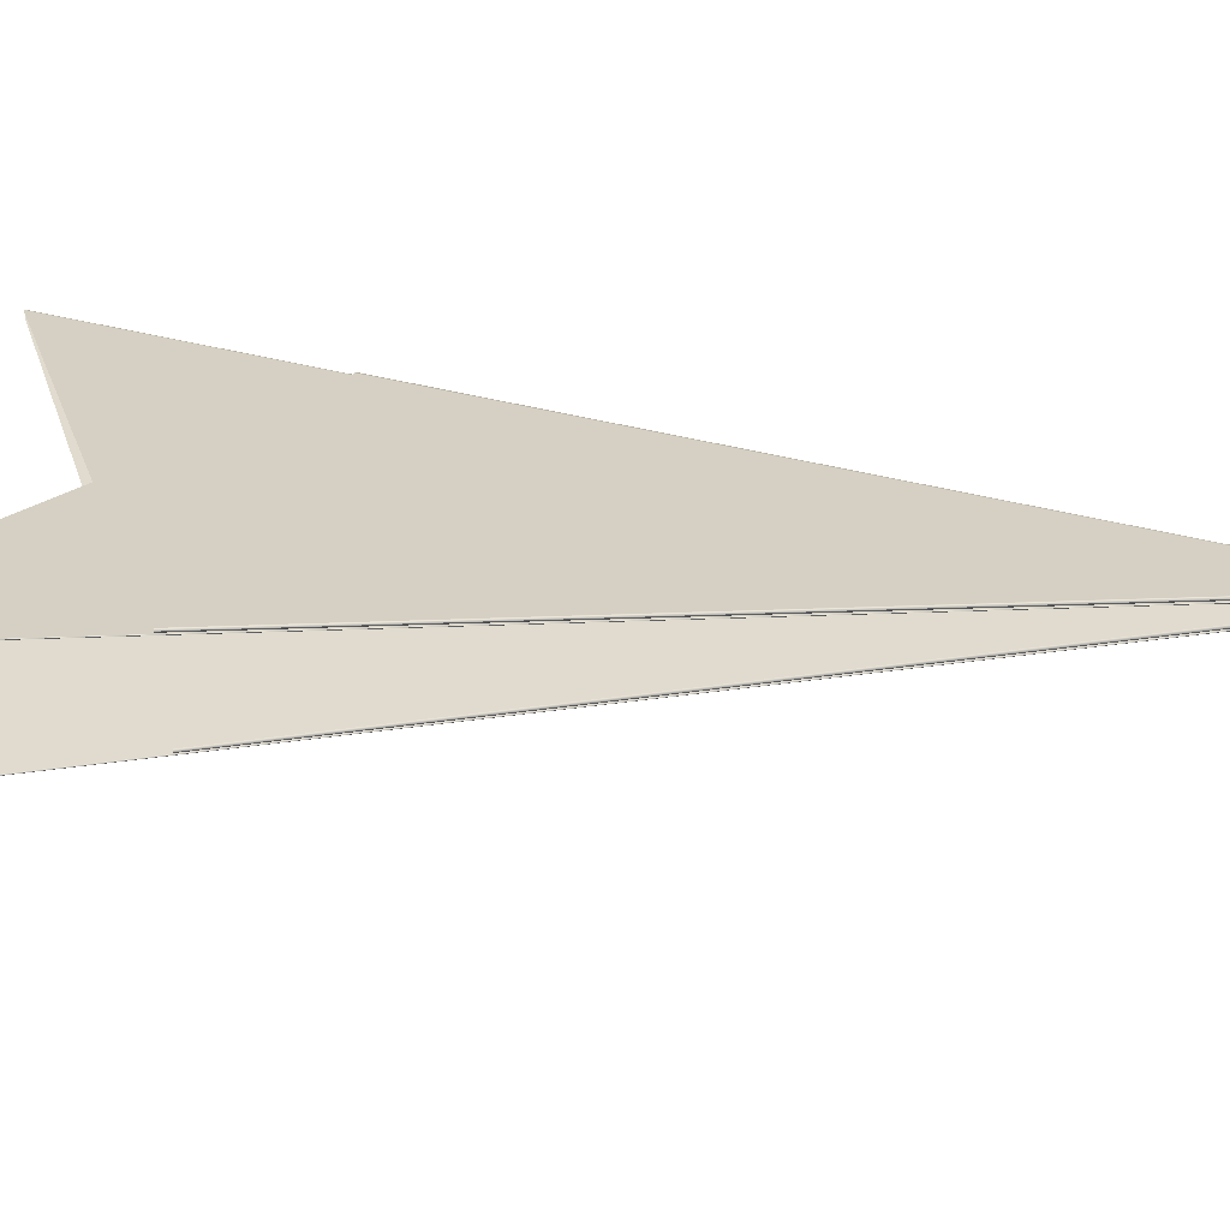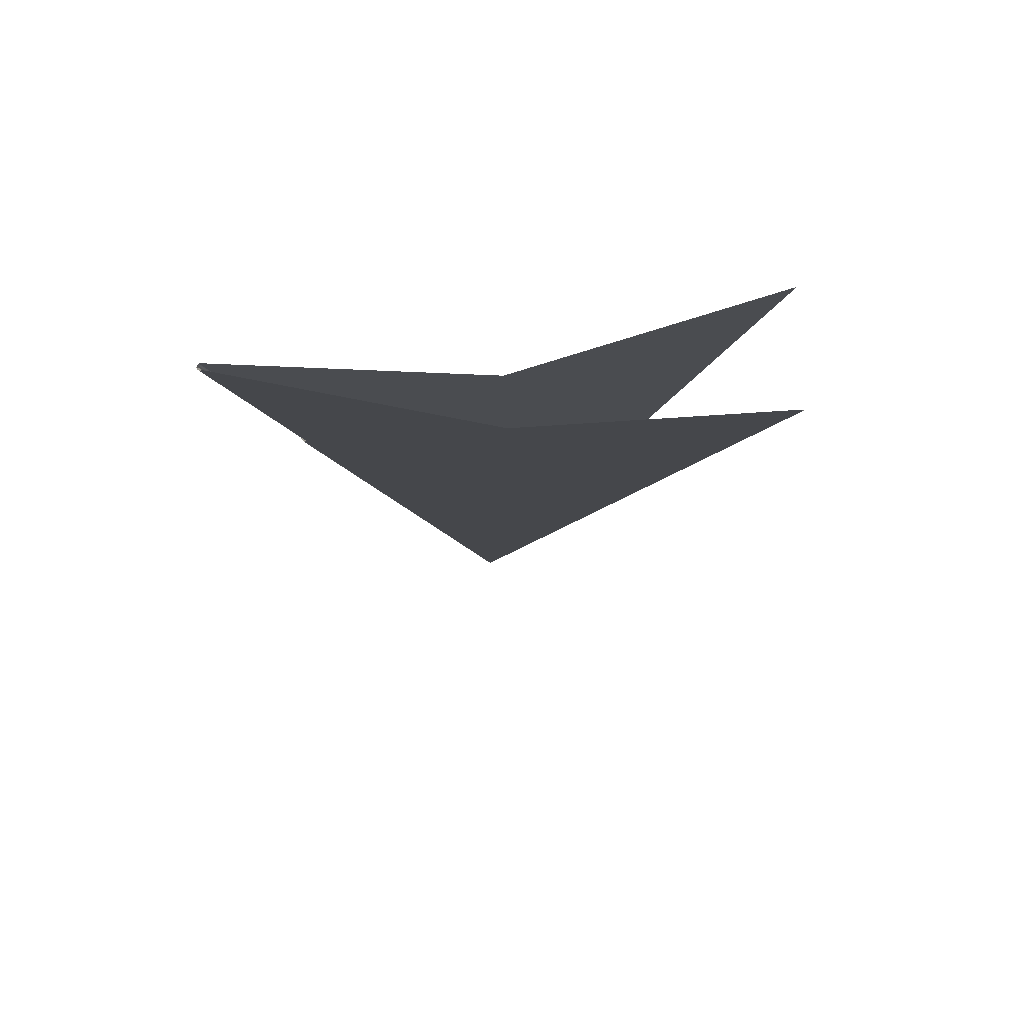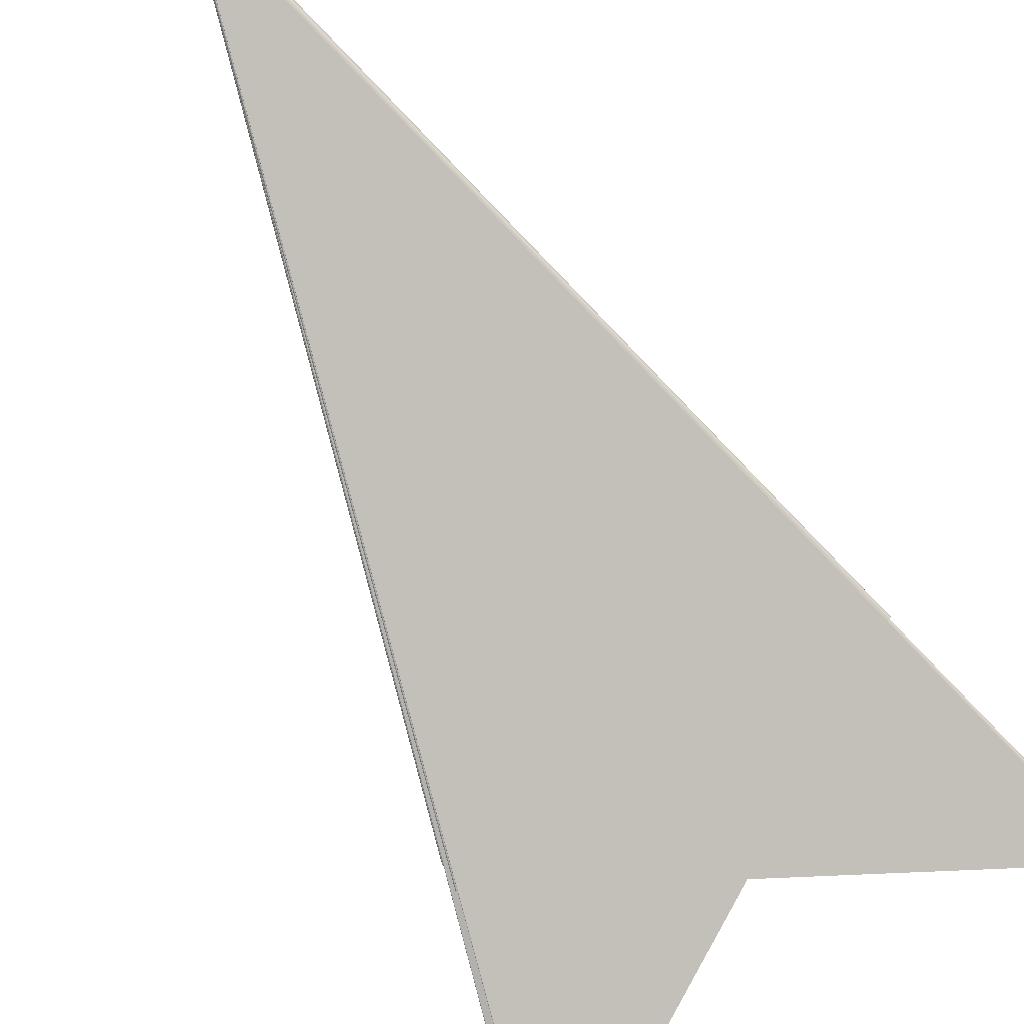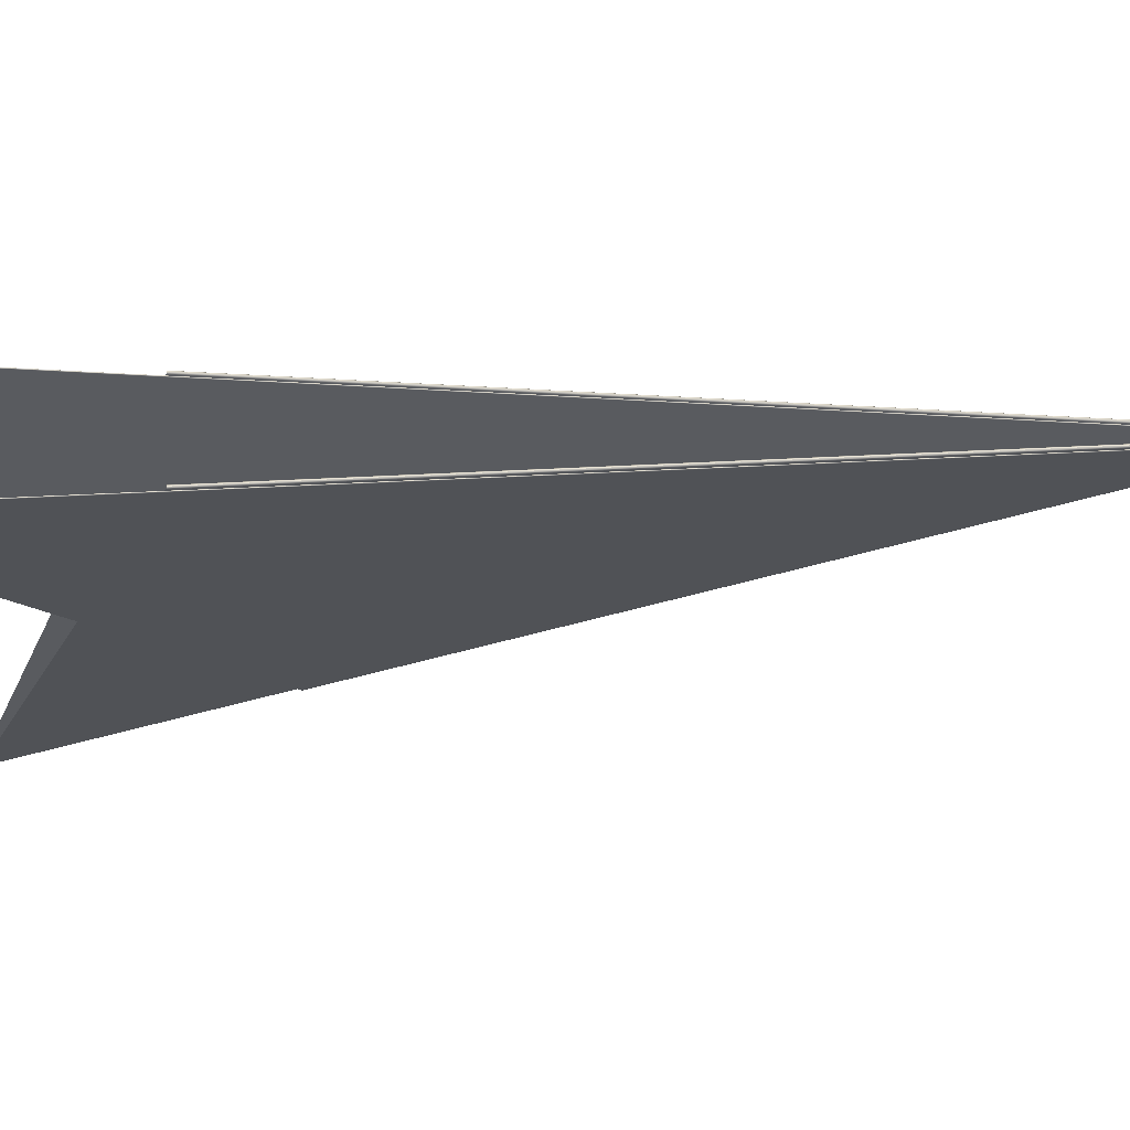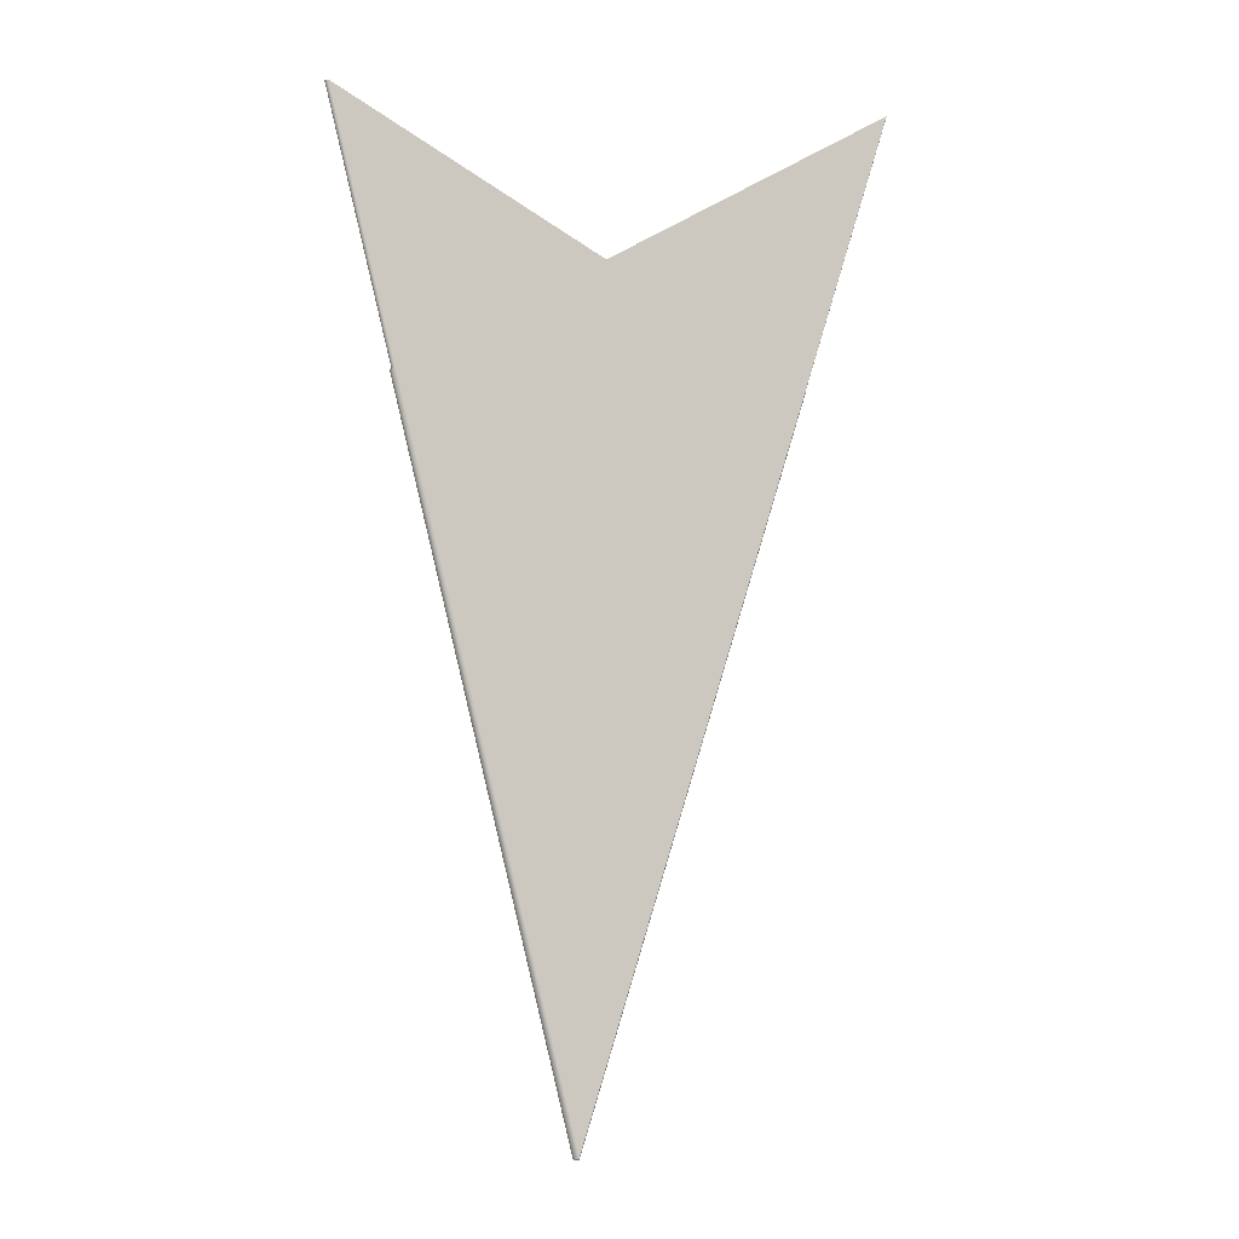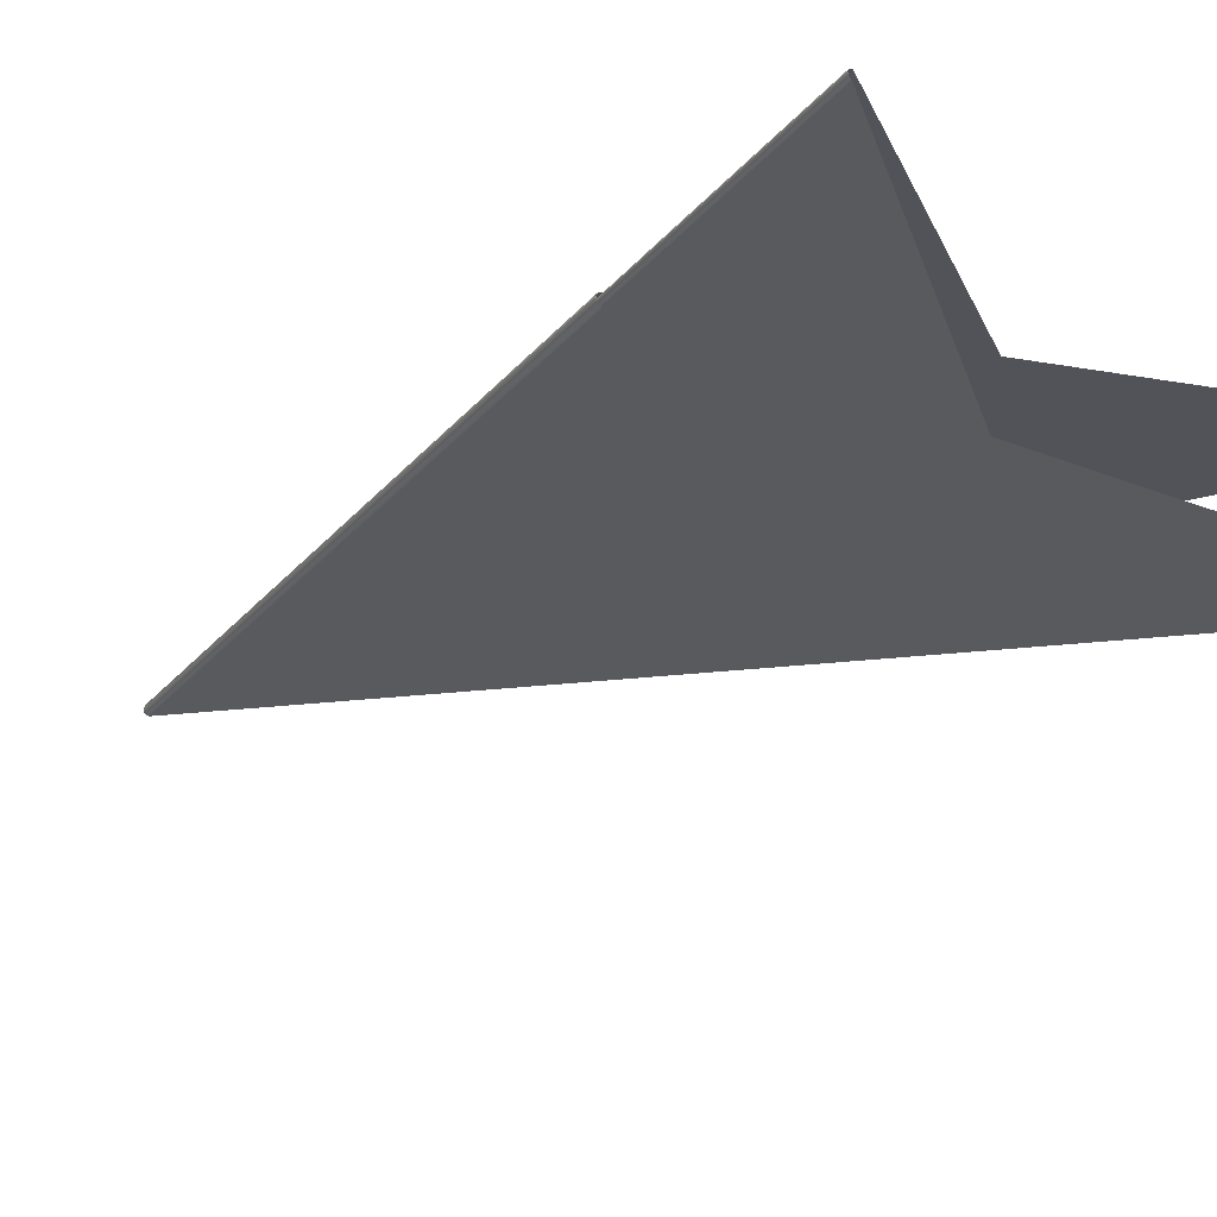
<metadata>
{"format":"obj","ext":"obj","renderer":"f3d","projection":"perspective","resolution":1024,"background":"white","views":[{"elev":21.9,"azim":-75.3,"up":"+Z"},{"elev":76.9,"azim":167.1,"up":"+Y"},{"elev":-76.4,"azim":29.9,"up":"+Z"},{"elev":-37.4,"azim":-80.0,"up":"+Z"},{"elev":-5.1,"azim":155.6,"up":"+Y"},{"elev":-19.7,"azim":140.2,"up":"+Z"}]}
</metadata>
<code>
v 0.001708 0.003482 -0.0006655
v -0.001322 0.001586 -0.001467
v 1.322e-05 -0.00337 -0.0008135
v -0.001323 0.001585 -0.001467
v 5.667e-06 -0.003359 -0.000824
v -0.001324 0.001584 -0.001465
v 4.302e-06 -0.00336 -0.0008231
v 1.317e-05 -0.003373 -0.0008043
v 1.68e-05 -0.003363 -0.0008049
v 3.215e-06 -0.003361 -0.0008213
v 1.129e-05 -0.003373 -0.0008097
v 0.001707 0.003482 -0.0006748
v 0.001696 0.003483 -0.0006848
v 6.291e-06 -0.003357 -0.0008241
v -0.00132 0.001586 -0.001467
v 1.129e-05 -0.003377 -0.0008133
v 1.553e-05 -0.003369 -0.000805
v 1.041e-05 -0.003363 -0.0008211
v 1.494e-05 -0.003366 -0.0008144
v 8.162e-06 -0.003367 -0.0008182
v 1.062e-05 -0.00336 -0.0008218
v 0.001702 0.003482 -0.0006816
v 1.576e-05 -0.003363 -0.000815
v 8.771e-06 -0.003365 -0.0008205
v 0.001704 0.003482 -0.0006571
v 1.224e-05 -0.003362 -0.0007959
v 0.001697 0.003483 -0.0006525
v -6.001e-06 -0.003365 -0.0007873
v -9.22e-06 -0.003362 -0.0007818
v 5.021e-06 -0.003359 -0.0007916
v 6.109e-06 -0.003366 -0.0007922
v -2.222e-06 -0.003362 -0.0007905
v -2.633e-06 -0.003359 -0.0007907
v -0.001428 0.001599 -0.0009075
v -0.001424 0.001601 -0.0009085
v 1.686e-07 -0.003356 -0.0007911
v 0.00169 0.003483 -0.0006517
v -0.001432 0.001597 -0.0009041
v -6.874e-06 -0.003361 -0.0007877
v -7.758e-06 -0.003367 -0.0007817
v -6.296e-06 -0.003372 -0.0007816
v -4.554e-06 -0.003369 -0.0007877
v -0.001434 0.001597 -0.0008993
v 3.587e-05 -0.003368 -0.0008012
v 1.339e-05 -0.003368 -0.0007744
v 3.46e-05 -0.003373 -0.0008013
v 9.733e-06 -0.003375 -0.0007776
v -0.001429 0.001597 -0.0008902
v 2.579e-05 -0.003366 -0.0007817
v 0.001252 0.001644 -0.0006721
v 0.001266 0.001642 -0.000683
v -6.95e-06 -0.003365 -0.0007758
v -3.74e-06 -0.003362 -0.0007721
v 0.001273 0.001641 -0.0006992
v -5.575e-06 -0.003369 -0.0007753
v -7.872e-06 -0.003361 -0.0007756
v -4.177e-06 -0.003359 -0.000772
v 0.001235 0.001648 -0.0006692
v -1.475e-06 -0.003356 -0.0007711
v -0.001424 0.001598 -0.0008885
v 9.656e-06 -0.003361 -0.0007722
v -0.001433 0.001596 -0.0008942
v 3.349e-05 -0.003367 -0.0008232
v 2.187e-05 -0.003362 -0.0008381
v 2.044e-05 -0.003368 -0.0008365
v -0.001802 0.003395 -0.001722
v 3.294e-05 -0.003371 -0.000822
v 2.246e-05 -0.003365 -0.0008369
v 1.127e-05 -0.00336 -0.0008432
v 9.902e-06 -0.003361 -0.0008423
v 2.123e-05 -0.00337 -0.000833
v 3.15e-05 -0.003374 -0.0008203
v 8.815e-06 -0.003362 -0.0008405
v 0.001272 0.001642 -0.000717
v 2.874e-05 -0.003378 -0.0007997
v 0.001264 0.001645 -0.0007323
v -0.001803 0.003396 -0.001722
v -0.001804 0.003396 -0.00172
v -0.0018 0.003395 -0.001722
v 1.189e-05 -0.003358 -0.0008433
v 0.001249 0.001649 -0.0007413
v 2.771e-05 -0.003373 -0.0008189
v 2.714e-05 -0.003369 -0.0008196
v 1.819e-05 -0.003367 -0.0008334
v 1.876e-05 -0.003365 -0.000832
v 2.951e-05 -0.003367 -0.0008025
v -0.001804 0.003396 -0.001718
v 8.769e-06 -0.003361 -0.0008384
v 9.513e-06 -0.003359 -0.0008371
v 0.001267 0.001642 -0.0007004
v 1.812e-05 -0.003361 -0.0008327
v -0.001803 0.003396 -0.001717
v 0.001266 0.001643 -0.000715
v 0.001259 0.001646 -0.0007275
v 2.758e-05 -0.003365 -0.0008205
v 2.824e-05 -0.003372 -0.0008026
v 2.536e-05 -0.003377 -0.0007982
v -0.001802 0.003395 -0.001716
v 1.002e-05 -0.003357 -0.0008369
v 0.001247 0.001649 -0.0007349
v 8.515e-06 -0.003368 -0.000783
v -2.468e-06 -0.00336 -0.0007792
v -1.48e-06 -0.003358 -0.000778
v 8.111e-06 -0.00336 -0.0007786
v 2.128e-05 -0.003364 -0.0007864
v 2.178e-05 -0.003377 -0.0007991
v -0.001427 0.001598 -0.0008987
v -0.001427 0.001598 -0.000897
v -0.001426 0.001598 -0.0008957
v 2.005e-05 -0.003372 -0.0007891
v 0.001261 0.001643 -0.0006871
v -2.835e-06 -0.00336 -0.0007813
v 7.126e-06 -0.003366 -0.0007803
v 2.1e-05 -0.003369 -0.0007874
v 8.767e-06 -0.003363 -0.0007793
v 0.001249 0.001645 -0.0006782
v 0.001235 0.001648 -0.0006758
v -9.271e-07 -0.003356 -0.0007778
v -0.001424 0.001598 -0.0008951
v 7.046e-06 -0.003363 -0.0007852
v 6.138e-06 -0.003365 -0.000784
v 1.647e-05 -0.003367 -0.0007918
v 1.153e-05 -0.003375 -0.0008233
v 2.189e-05 -0.00337 -0.0008038
v 1.676e-05 -0.003363 -0.0007912
v 6.566e-06 -0.003359 -0.0007851
v -9.65e-07 -0.003358 -0.0007843
v -2.135e-06 -0.00336 -0.0007833
v 0.001699 0.003482 -0.0006462
v 0.001708 0.003481 -0.0006526
v 0.001714 0.00348 -0.0006642
v -0.001427 0.001599 -0.0009004
v 2.316e-05 -0.003365 -0.0008037
v -0.001426 0.0016 -0.0009015
v 1.703e-05 -0.003371 -0.0007918
v -0.001424 0.001601 -0.0009018
v -3.793e-07 -0.003356 -0.0007844
v 0.001689 0.003483 -0.0006451
v 2.731e-06 -0.00337 -0.0008275
v 1.283e-06 -0.003366 -0.0008276
v 1.542e-05 -0.003367 -0.0008247
v 5.647e-06 -0.003363 -0.0008301
v -1.693e-07 -0.003373 -0.0008217
v -1.59e-06 -0.003368 -0.0008224
v 5.371e-07 -0.003362 -0.0008284
v 5.313e-06 -0.00336 -0.0008306
v 1.437e-05 -0.003361 -0.0008272
v 2.167e-05 -0.003364 -0.0008177
v -2.951e-06 -0.003363 -0.000823
v -0.00133 0.001582 -0.001467
v -0.001327 0.001583 -0.001471
v -0.001323 0.001584 -0.001474
v 0.001706 0.003481 -0.0006867
v 0.001713 0.00348 -0.0006773
v 0.001698 0.003482 -0.0006912
v 8.157e-06 -0.003357 -0.0008305
v -0.001318 0.001586 -0.001474
v 0.001239 0.001648 -0.0007094
v 2.557e-06 -0.003356 -0.0008113
v -0.001323 0.001584 -0.001454
v 3.949e-06 -0.00336 -0.0008095
v 3.113e-06 -0.003358 -0.0008109
v 5.031e-08 -0.003359 -0.0008126
v -2.864e-06 -0.003362 -0.0008167
v -7.498e-07 -0.003369 -0.0008156
v 2.272e-06 -0.003364 -0.0008109
v -1.952e-06 -0.003365 -0.0008166
v 4.778e-07 -0.003362 -0.0008124
v -0.001327 0.001583 -0.001457
v -0.00133 0.001583 -0.001461
v 2.815e-06 -0.003365 -0.0008074
v 2.637e-06 -0.003373 -0.0008136
v 0.00124 0.001648 -0.0007085
v 0.001241 0.001648 -0.000707
v 0.001242 0.001649 -0.0007053
v 4.084e-06 -0.00336 -0.0008073
v -0.001945 0.003416 -0.0009645
v -0.001947 0.003416 -0.0009635
v -0.001948 0.003416 -0.0009617
v -0.001944 0.003415 -0.0009647
v 1.264e-06 -0.003356 -0.0008044
v 0.001238 0.001651 -0.0007024
v 1.454e-06 -0.003361 -0.0008044
v 2.411e-06 -0.003364 -0.0008055
v 1.007e-06 -0.003364 -0.0008033
v 2.443e-06 -0.003367 -0.000805
v 5.413e-06 -0.003372 -0.0008074
v 1.663e-06 -0.003366 -0.0008017
v -4.913e-07 -0.00336 -0.0008032
v 6.786e-07 -0.003358 -0.0008042
v 1.931e-06 -0.003358 -0.0008045
v 3.205e-06 -0.00336 -0.0008054
v -1.192e-06 -0.00336 -0.0008012
v 0.001241 0.001649 -0.0007037
v 0.00124 0.00165 -0.0007027
v 0.001242 0.001649 -0.0006965
v 0.001246 0.001648 -0.0006996
v 0.001248 0.001647 -0.0007041
v -0.001947 0.003416 -0.0009598
v 3.175e-06 -0.003361 -0.0007985
v 0.001238 0.001651 -0.0006957
v 7.164e-07 -0.003356 -0.0007977
v -0.001944 0.003415 -0.0009581
v 1.995e-06 -0.003364 -0.0007996
v 6.942e-06 -0.003365 -0.0008011
v 5.466e-06 -0.003368 -0.0008022
v 8.435e-06 -0.003372 -0.0008079
v 9.172e-06 -0.003367 -0.0008062
v 7.723e-06 -0.003361 -0.0008007
v 3.476e-06 -0.003358 -0.000798
v 1.637e-07 -0.003358 -0.000798
v -8.24e-07 -0.00336 -0.0007992
v 1.044e-05 -0.003362 -0.0008061
v -0.001946 0.003416 -0.0009585
v -0.001323 0.001584 -0.001462
v -0.001324 0.001584 -0.001463
v 0.001247 0.001647 -0.000709
v 6.706e-06 -0.003362 -0.0008163
v 9.138e-06 -0.003365 -0.000812
v 6.524e-06 -0.003365 -0.0008174
v 9.43e-06 -0.003369 -0.0008121
v -0.001321 0.001584 -0.001461
v 4.424e-06 -0.003356 -0.0008177
v 0.001241 0.001648 -0.0007158
v 3.168e-06 -0.00336 -0.0008193
v 3.912e-06 -0.003358 -0.000818
v 6.865e-06 -0.003359 -0.0008163
v 9.856e-06 -0.003361 -0.0008122
v 0.001245 0.001647 -0.0007133
o DodecagonShape_web
f 16 8 3 11
f 21 22 13 14
f 9 1 12 23
f 23 12 22 21
f 20 24 7 10
f 24 3 19 18
f 5 2 4 7
f 13 15 14
f 14 15 2 5
f 7 4 6 10
f 18 19 23 21
f 19 17 9 23
f 3 8 17 19
f 11 3 24 20
f 7 24 18 5
f 5 18 21 14
f 30 27 25 26
f 26 25 1 9
f 31 42 28 32
f 17 31 26 9
f 28 40 29 39
f 16 41 42 8
f 35 37 36
f 32 28 39 33
f 30 32 33 36
f 42 41 40 28
f 29 43 38 39
f 39 38 34 33
f 36 37 27 30
f 33 34 35 36
f 8 42 31 17
f 26 31 32 30
f 40 52 56 29
f 45 46 44 49
f 55 47 46 45
f 41 55 52 40
f 56 62 43 29
f 58 60 59
f 57 53 61 59
f 16 47 55 41
f 56 52 53 57
f 53 45 49 61
f 44 54 51 49
f 52 55 45 53
f 59 60 48 57
f 57 48 62 56
f 49 51 50 61
f 61 50 58 59
f 47 72 67 46
f 73 78 77 70
f 70 77 66 69
f 69 66 79 80
f 79 81 80
f 72 75 71 65
f 16 75 72 47
f 64 76 74 63
f 63 74 54 44
f 65 71 73 70
f 80 81 76 64
f 64 68 69 80
f 63 67 68 64
f 68 65 70 69
f 67 72 65 68
f 46 67 63 44
f 71 84 88 73
f 83 96 86 95
f 82 97 96 83
f 100 98 99
f 86 90 93 95
f 95 93 94 91
f 91 94 100 99
f 89 92 87 88
f 75 82 84 71
f 88 87 78 73
f 84 82 83 85
f 85 83 95 91
f 88 84 85 89
f 16 97 82 75
f 89 85 91 99
f 99 98 92 89
f 104 115 103 118
f 105 114 115 104
f 119 117 118
f 112 107 108 102
f 102 108 109 103
f 103 109 119 118
f 104 116 111 105
f 105 111 90 86
f 115 113 102 103
f 16 106 110 97
f 97 110 114 96
f 114 110 113 115
f 96 114 105 86
f 113 101 112 102
f 110 106 101 113
f 118 117 116 104
f 127 120 126 137
f 138 136 137
f 101 121 128 112
f 122 124 133 125
f 135 123 124 122
f 106 135 121 101
f 121 135 122 120
f 120 122 125 126
f 128 132 107 112
f 16 123 135 106
f 133 131 130 125
f 127 134 132 128
f 126 129 138 137
f 128 121 120 127
f 137 136 134 127
f 125 130 129 126
f 157 155 156
f 149 150 151 145
f 145 151 152 146
f 146 152 157 156
f 147 153 154 148
f 147 142 146 156
f 148 141 142 147
f 142 140 145 146
f 141 139 140 142
f 124 141 148 133
f 140 144 149 145
f 139 143 144 140
f 123 139 141 124
f 156 155 153 147
f 148 154 131 133
f 16 143 139 123
f 164 170 150 149
f 163 169 170 164
f 163 168 162 159
f 164 167 168 163
f 168 166 161 162
f 167 165 166 168
f 144 167 164 149
f 166 171 176 161
f 162 173 158 159
f 165 172 171 166
f 143 165 167 144
f 158 160 159
f 159 160 169 163
f 16 172 165 143
f 176 175 174 161
f 161 174 173 162
f 193 179 178 189
f 189 178 177 190
f 190 177 180 181
f 191 195 194 192
f 192 194 175 176
f 191 183 190 181
f 192 184 183 191
f 183 185 189 190
f 184 186 185 183
f 171 184 192 176
f 180 182 181
f 185 188 193 189
f 186 187 188 185
f 172 186 184 171
f 16 187 186 172
f 181 182 195 191
f 213 198 197 209
f 209 197 196 210
f 210 196 201 202
f 211 214 199 212
f 212 199 179 193
f 211 200 210 202
f 212 204 200 211
f 200 205 209 210
f 204 206 205 200
f 201 203 202
f 188 204 212 193
f 205 208 213 209
f 206 207 208 205
f 187 206 204 188
f 16 207 206 187
f 202 203 214 211
f 228 217 198 213
f 227 229 217 228
f 226 215 222 223
f 225 216 215 226
f 10 6 216 225
f 227 218 226 223
f 228 219 218 227
f 218 220 225 226
f 222 224 223
f 219 221 220 218
f 208 219 228 213
f 220 20 10 225
f 221 11 20 220
f 207 221 219 208
f 16 11 221 207
f 223 224 229 227

</code>
